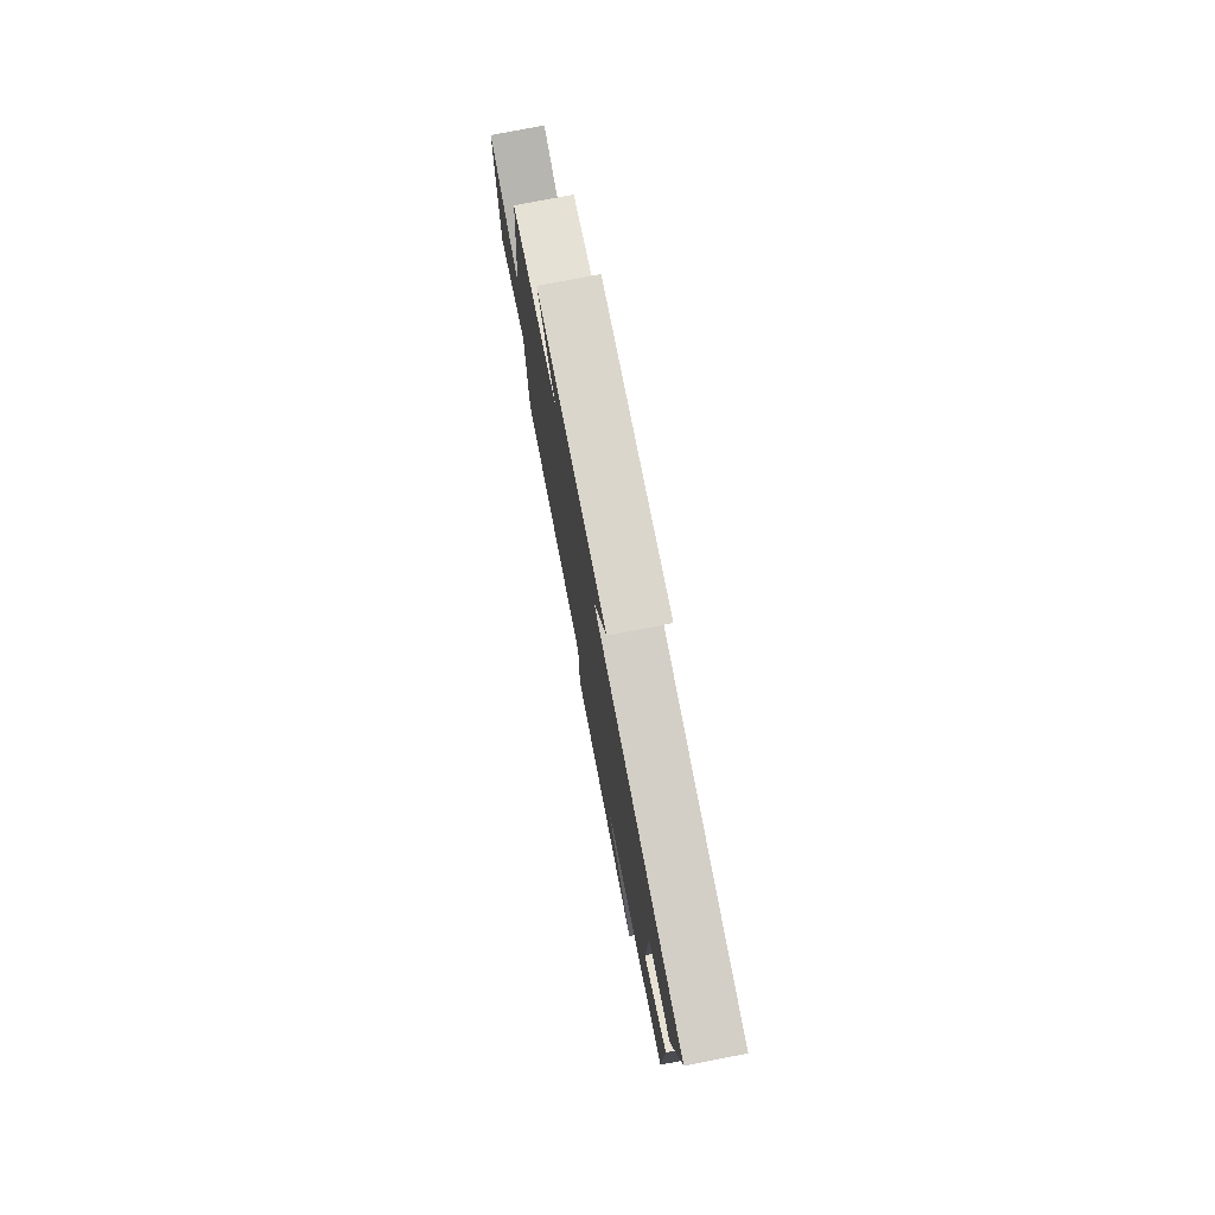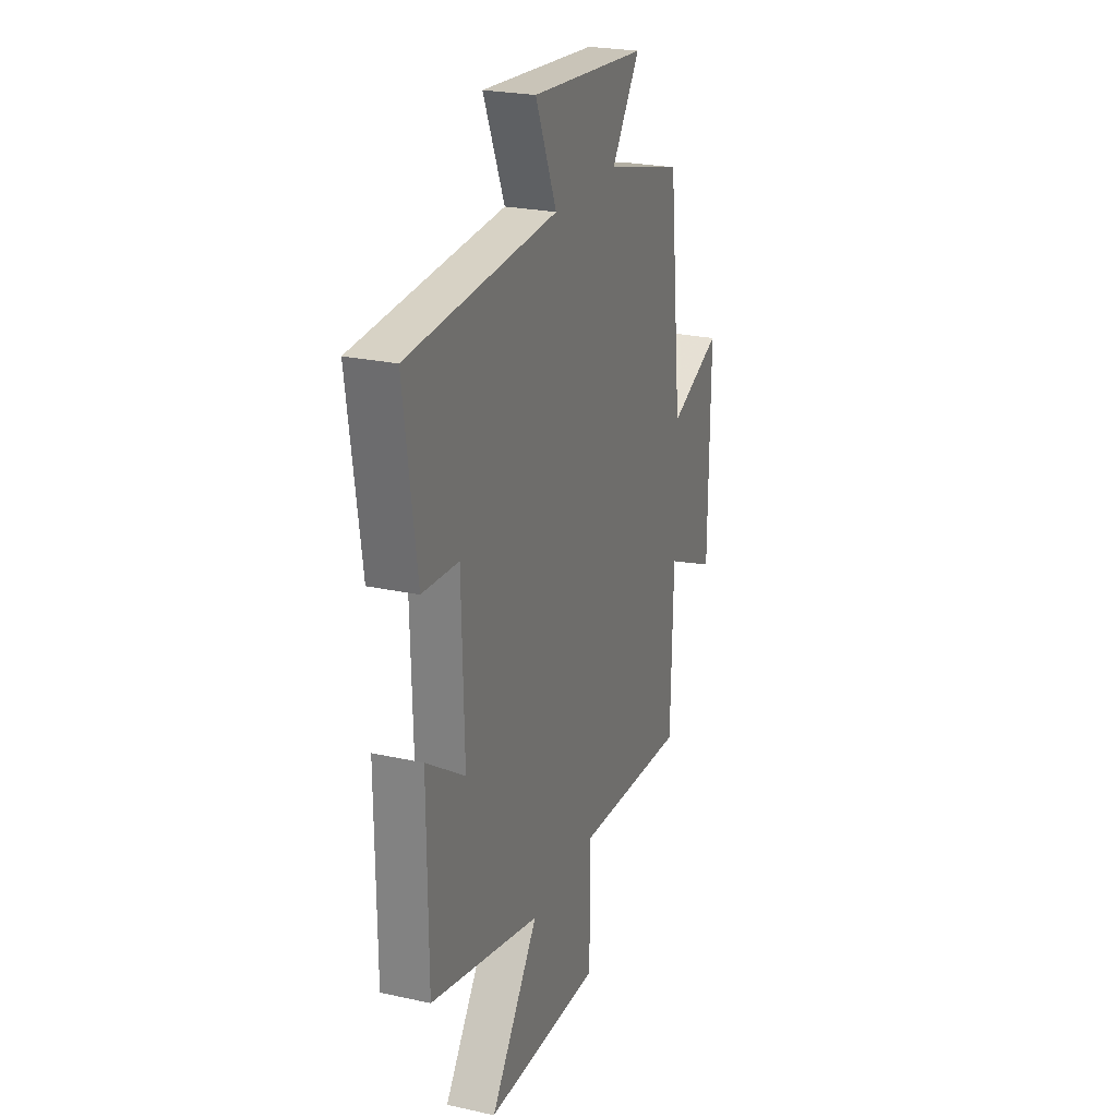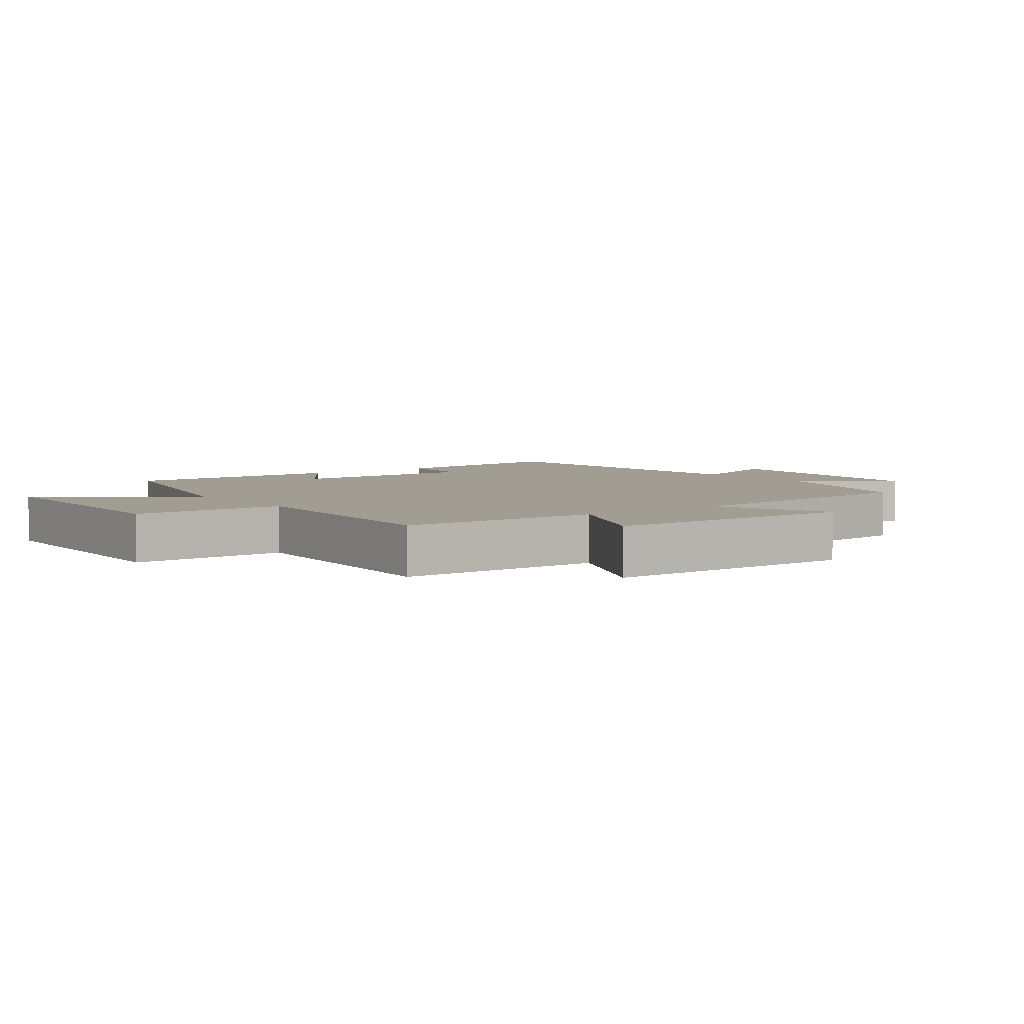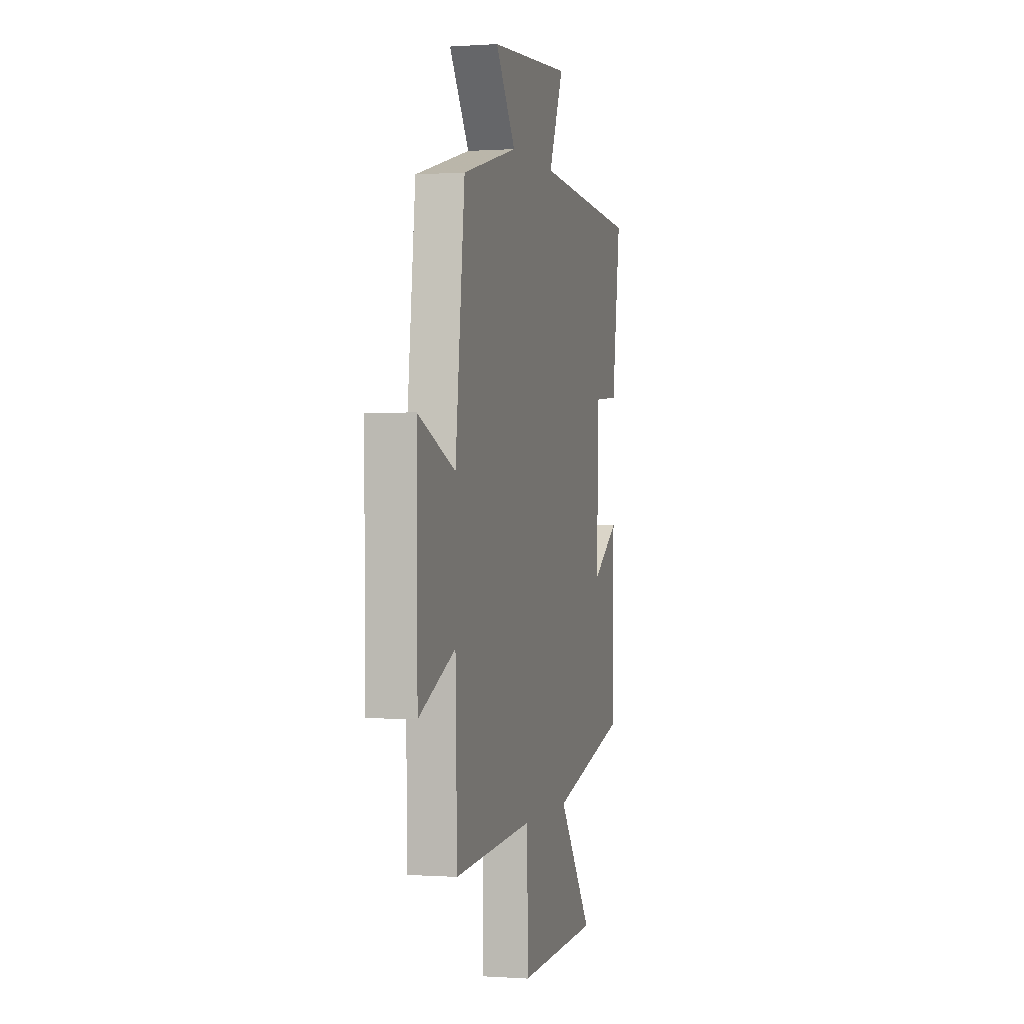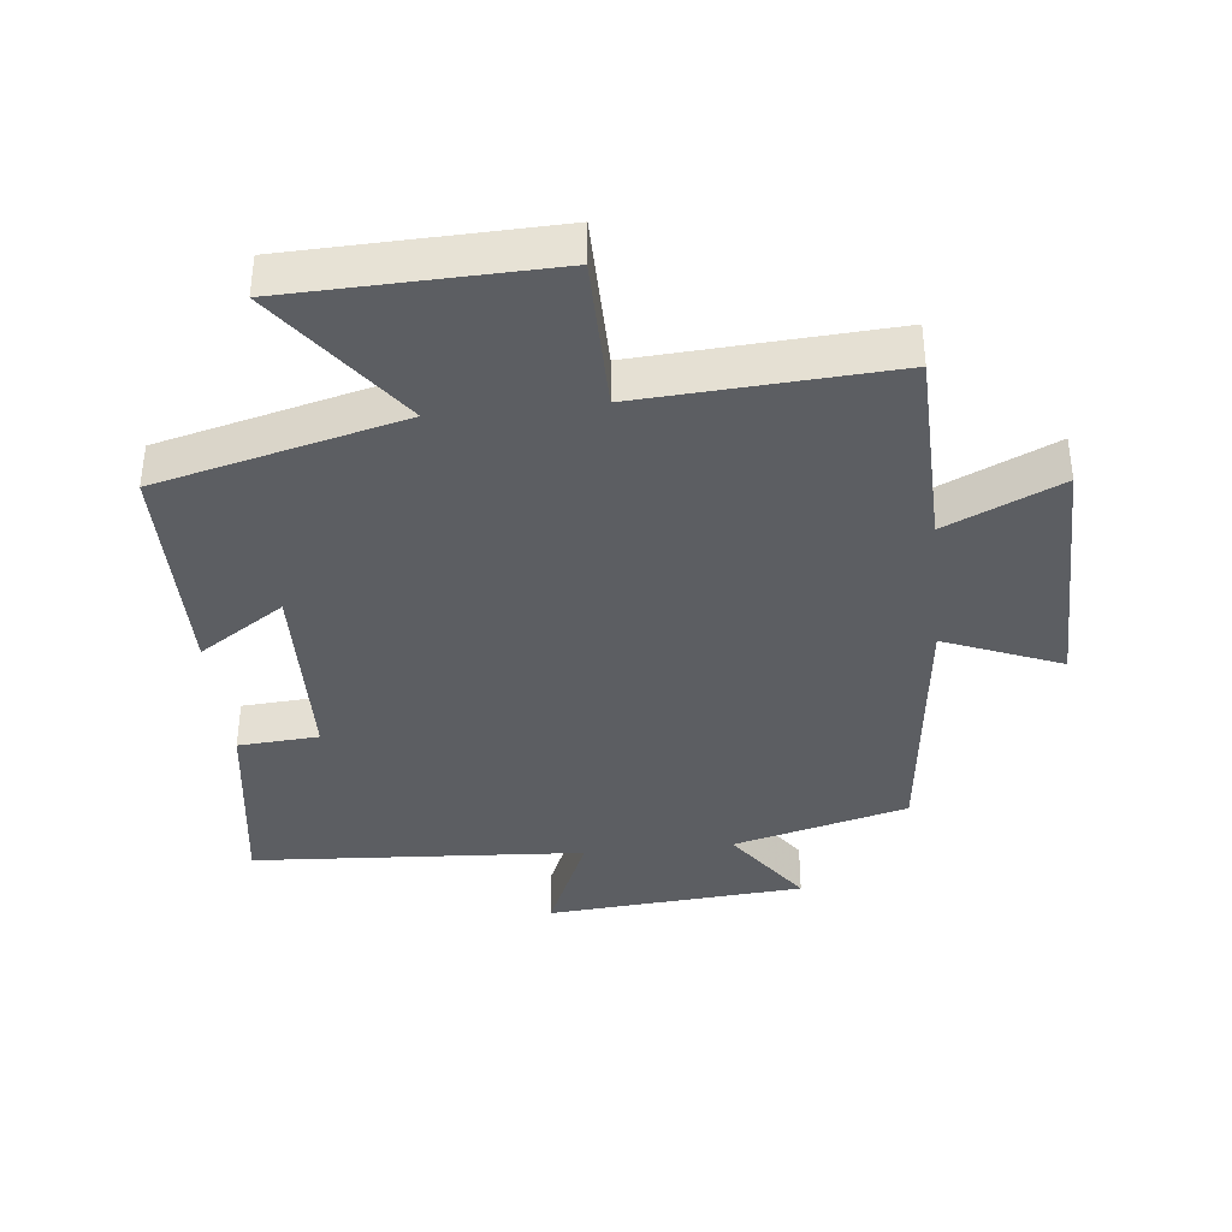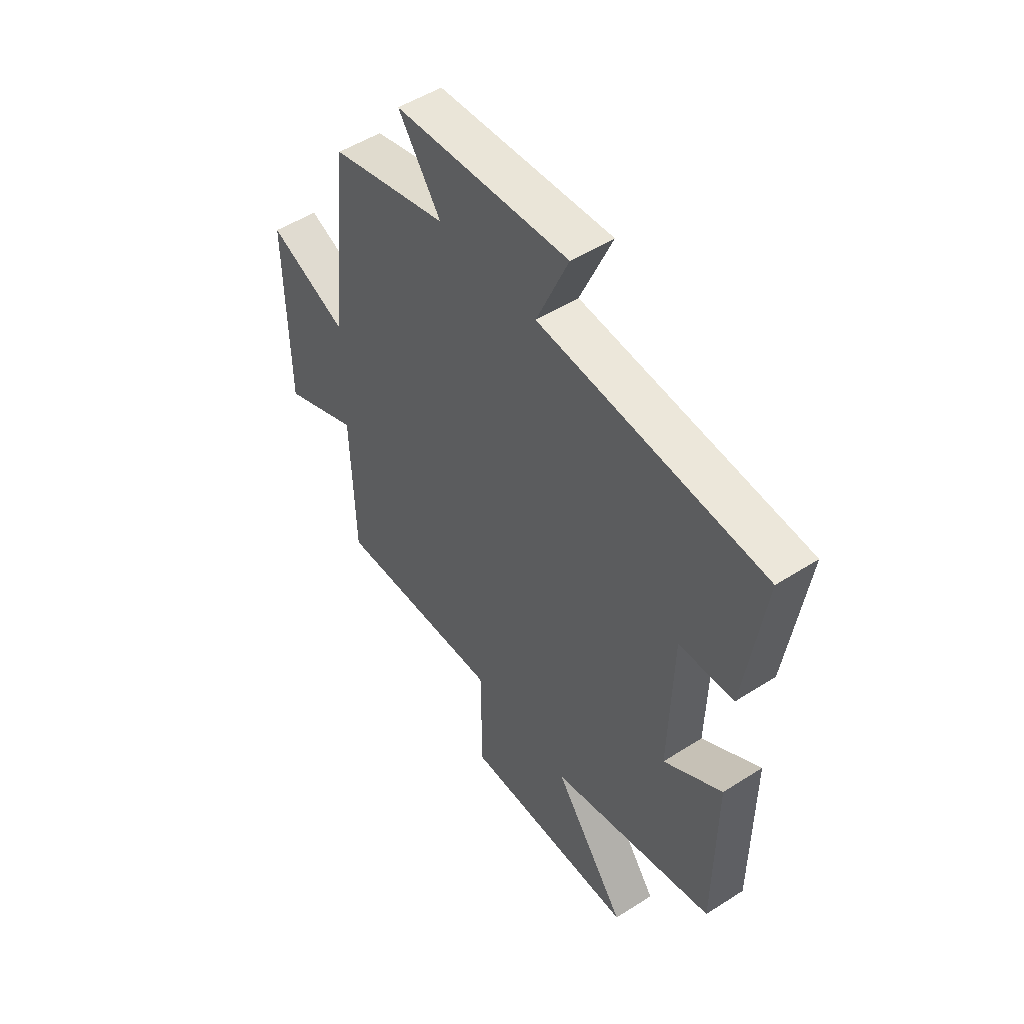
<metadata>
{"format":"obj","ext":"obj","renderer":"f3d","projection":"perspective","resolution":1024,"background":"white","views":[{"elev":77.9,"azim":79.1,"up":"+Z"},{"elev":24.3,"azim":110.1,"up":"+Z"},{"elev":4.8,"azim":-126.5,"up":"+Y"},{"elev":0.1,"azim":-75.3,"up":"+Z"},{"elev":-37.8,"azim":-174.0,"up":"+Y"},{"elev":51.0,"azim":55.1,"up":"+Z"}]}
</metadata>
<code>
v -0.455 0.07 0.429
v -0.189 0.07 0.5
v -0.285 0.07 0.636
v 0.109 0.07 0.668
v 0.037 0.07 0.5
v 0.543 0.07 0.468
v 0.5 0.07 0.166
v 0.377 0.07 0.157
v 0.369 0.07 -0.145
v 0.5 0.07 -0.058
v 0.498 0.07 -0.405
v 0.124 0.07 -0.5
v 0.288 0.07 -0.723
v -0.108 0.07 -0.735
v -0.11 0.07 -0.5
v -0.492 0.07 -0.524
v -0.5 0.07 -0.216
v -0.674 0.07 -0.296
v -0.678 0.07 0.094
v -0.5 0.07 0.022
v -0.455 0 0.429
v -0.189 0 0.5
v -0.285 0 0.636
v 0.109 0 0.668
v 0.037 0 0.5
v 0.543 0 0.468
v 0.5 0 0.166
v 0.377 0 0.157
v 0.369 0 -0.145
v 0.5 0 -0.058
v 0.498 0 -0.405
v 0.124 0 -0.5
v 0.288 0 -0.723
v -0.108 0 -0.735
v -0.11 0 -0.5
v -0.492 0 -0.524
v -0.5 0 -0.216
v -0.674 0 -0.296
v -0.678 0 0.094
v -0.5 0 0.022
f 17 18 19 20
f 20 1 2
f 17 20 2
f 16 17 2
f 15 16 2
f 12 13 14 15
f 11 12 15
f 10 11 15
f 9 10 15
f 8 9 15 2
f 7 8 2
f 6 7 2
f 5 6 2
f 2 3 4 5
f 40 39 38 37
f 22 21 40
f 22 40 37
f 22 37 36
f 22 36 35
f 35 34 33 32
f 35 32 31
f 35 31 30
f 35 30 29
f 22 35 29 28
f 22 28 27
f 22 27 26
f 22 26 25
f 25 24 23 22
f 1 21 22 2
f 2 22 23 3
f 3 23 24 4
f 4 24 25 5
f 5 25 26 6
f 6 26 27 7
f 7 27 28 8
f 8 28 29 9
f 9 29 30 10
f 10 30 31 11
f 11 31 32 12
f 12 32 33 13
f 13 33 34 14
f 14 34 35 15
f 15 35 36 16
f 16 36 37 17
f 17 37 38 18
f 18 38 39 19
f 19 39 40 20
f 20 40 21 1

</code>
